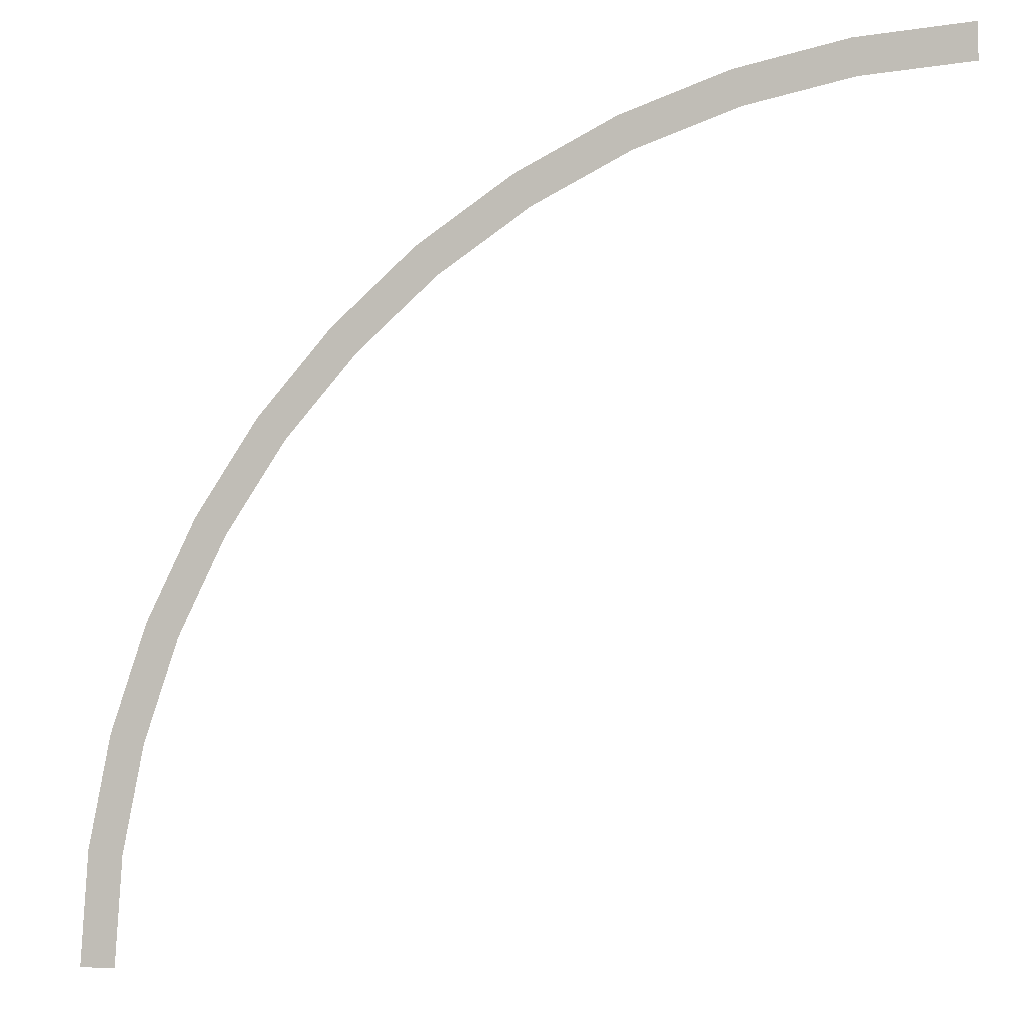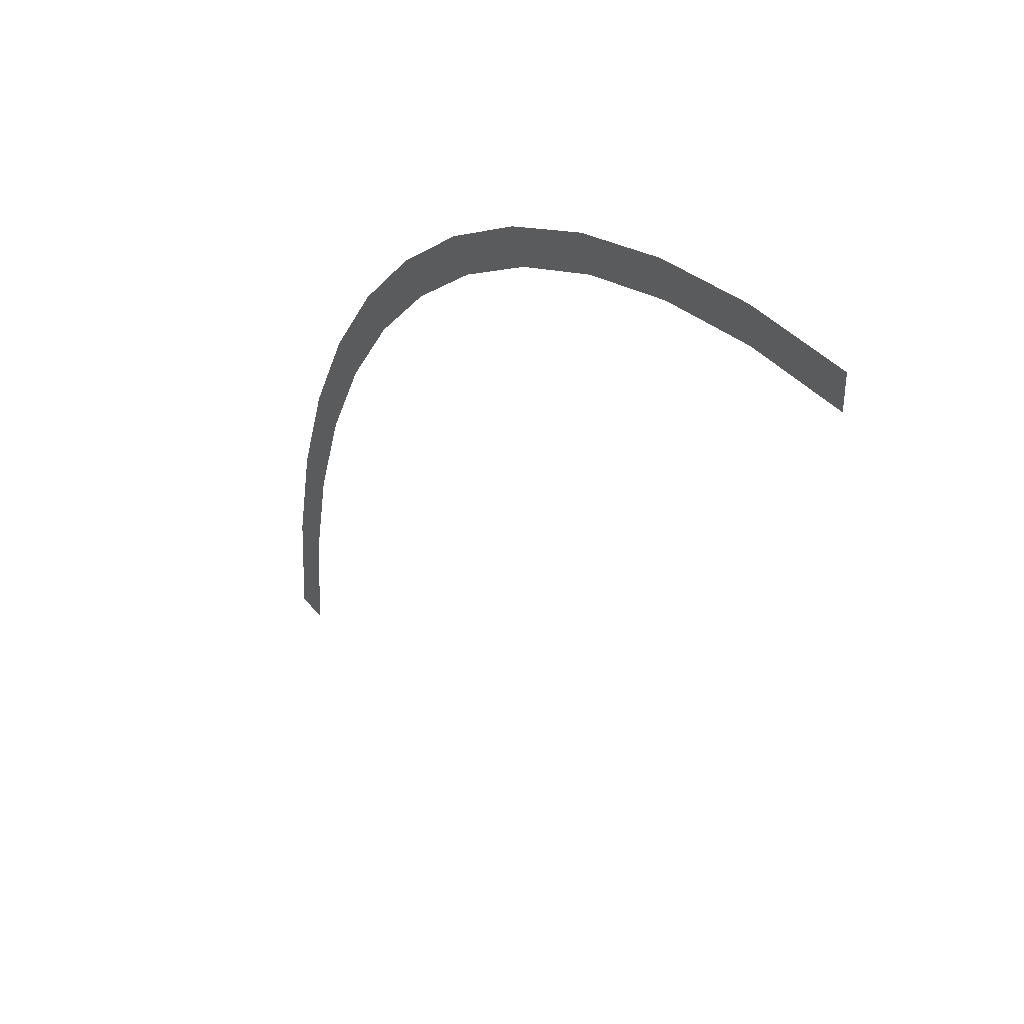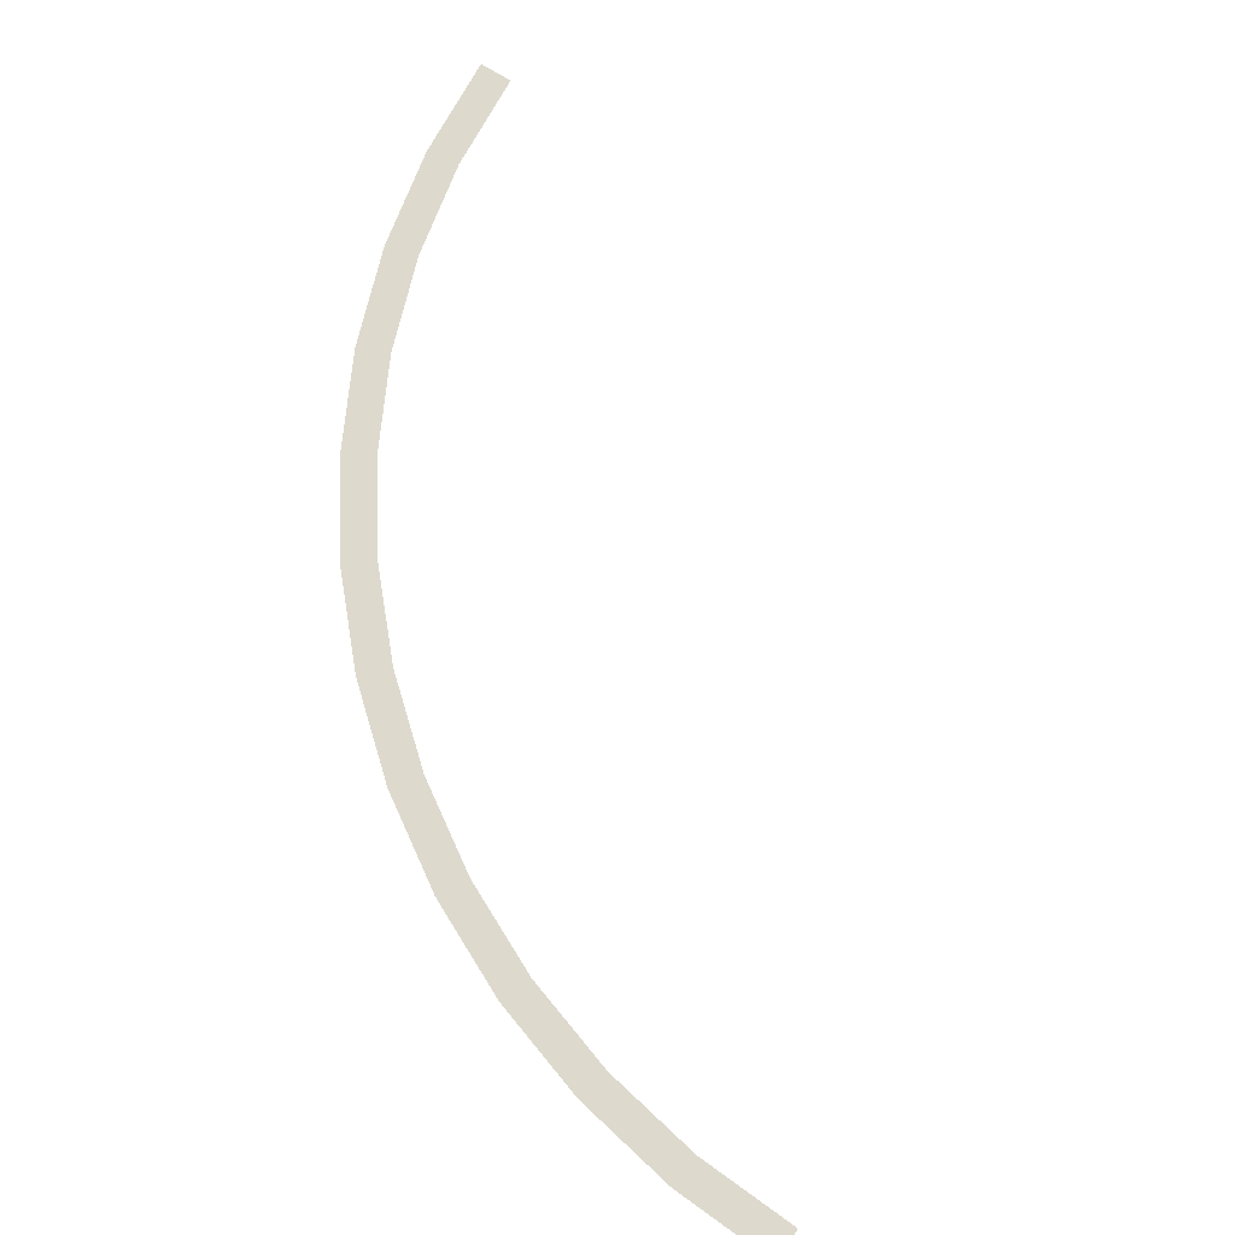
<metadata>
{"format":"obj","ext":"obj","renderer":"f3d","projection":"perspective","resolution":1024,"background":"white","views":[{"elev":-3.5,"azim":-164.3,"up":"+Z"},{"elev":40.0,"azim":-123.4,"up":"+Z"},{"elev":72.0,"azim":121.8,"up":"+Y"}]}
</metadata>
<code>
v 1.15 0 0
v 1.2 0 0
v 1.19 0 0.1566
v 1.14 0 0.1501
v 1.14 0 0.1501
v 1.19 0 0.1566
v 1.159 0 0.3106
v 1.111 0 0.2976
v 1.111 0 0.2976
v 1.159 0 0.3106
v 1.109 0 0.4592
v 1.062 0 0.4401
v 1.062 0 0.4401
v 1.109 0 0.4592
v 1.039 0 0.6
v 0.9959 0 0.575
v 0.9959 0 0.575
v 1.039 0 0.6
v 0.9521 0 0.7306
v 0.9124 0 0.7001
v 0.9124 0 0.7001
v 0.9521 0 0.7306
v 0.8485 0 0.8485
v 0.8132 0 0.8132
v 0.8132 0 0.8132
v 0.8485 0 0.8485
v 0.7306 0 0.9521
v 0.7001 0 0.9124
v 0.7001 0 0.9124
v 0.7306 0 0.9521
v 0.6 0 1.039
v 0.575 0 0.9959
v 0.575 0 0.9959
v 0.6 0 1.039
v 0.4592 0 1.109
v 0.4401 0 1.062
v 0.4401 0 1.062
v 0.4592 0 1.109
v 0.3106 0 1.159
v 0.2976 0 1.111
v 0.2976 0 1.111
v 0.3106 0 1.159
v 0.1566 0 1.19
v 0.1501 0 1.14
v 0.1501 0 1.14
v 0.1566 0 1.19
v 0 0 1.2
v 0 0 1.15
g mesh2151
f 1 2 3
f 3 4 1
f 5 6 7
f 7 8 5
f 9 10 11
f 11 12 9
f 13 14 15
f 15 16 13
f 17 18 19
f 19 20 17
f 21 22 23
f 23 24 21
f 25 26 27
f 27 28 25
f 29 30 31
f 31 32 29
f 33 34 35
f 35 36 33
f 37 38 39
f 39 40 37
f 41 42 43
f 43 44 41
f 45 46 47
f 47 48 45

</code>
